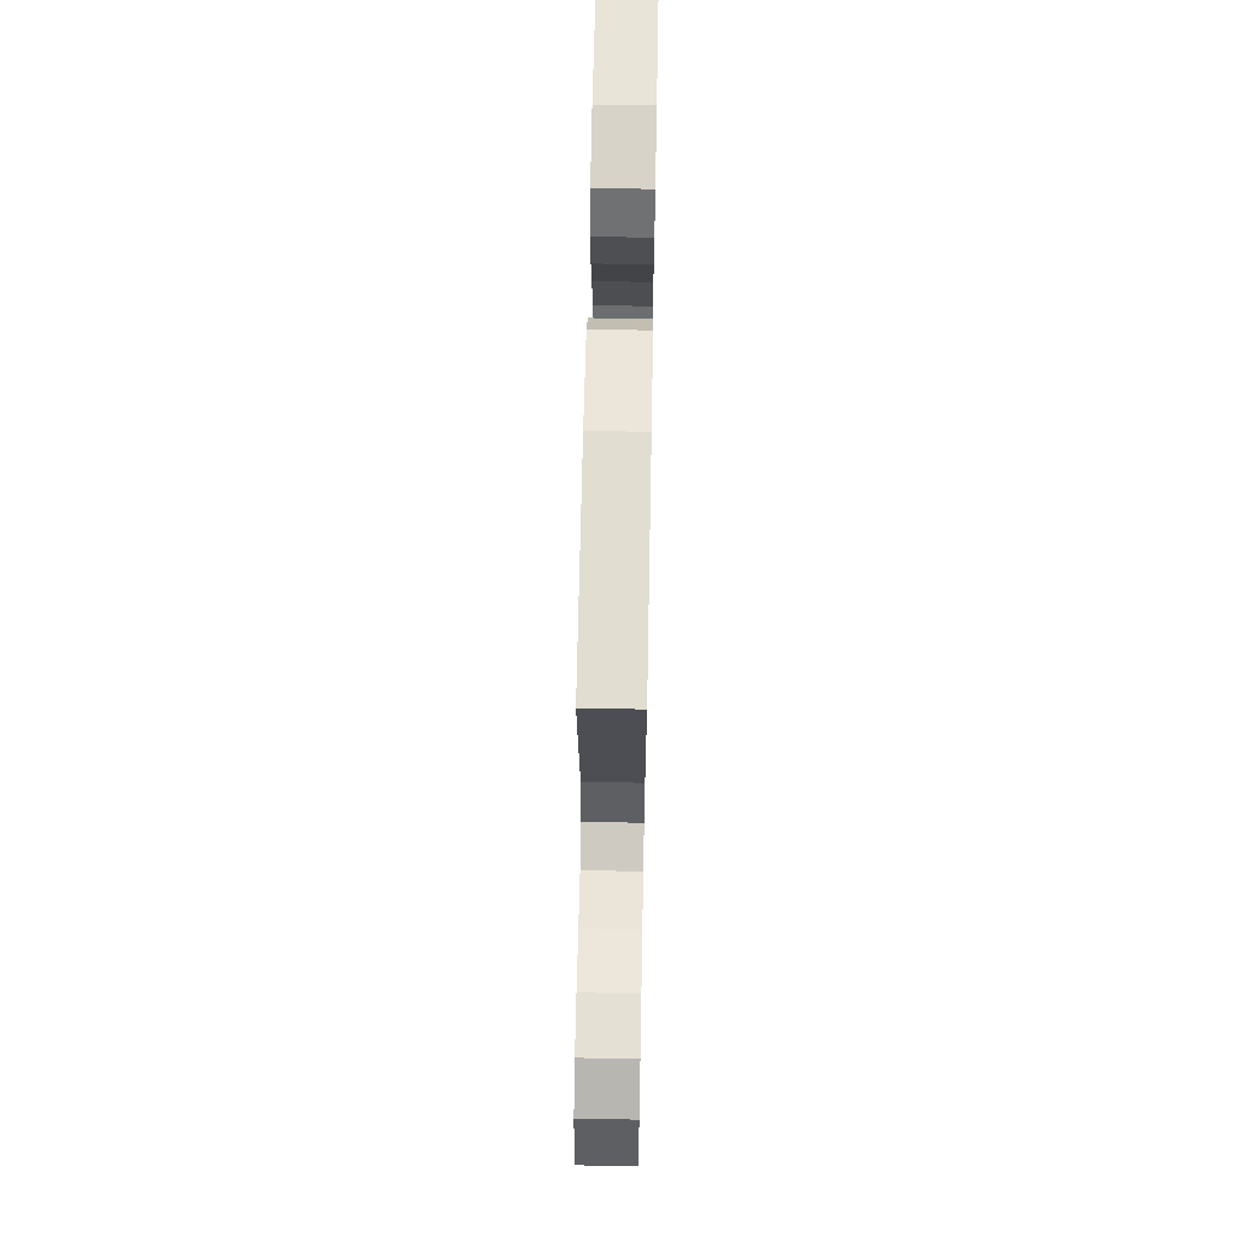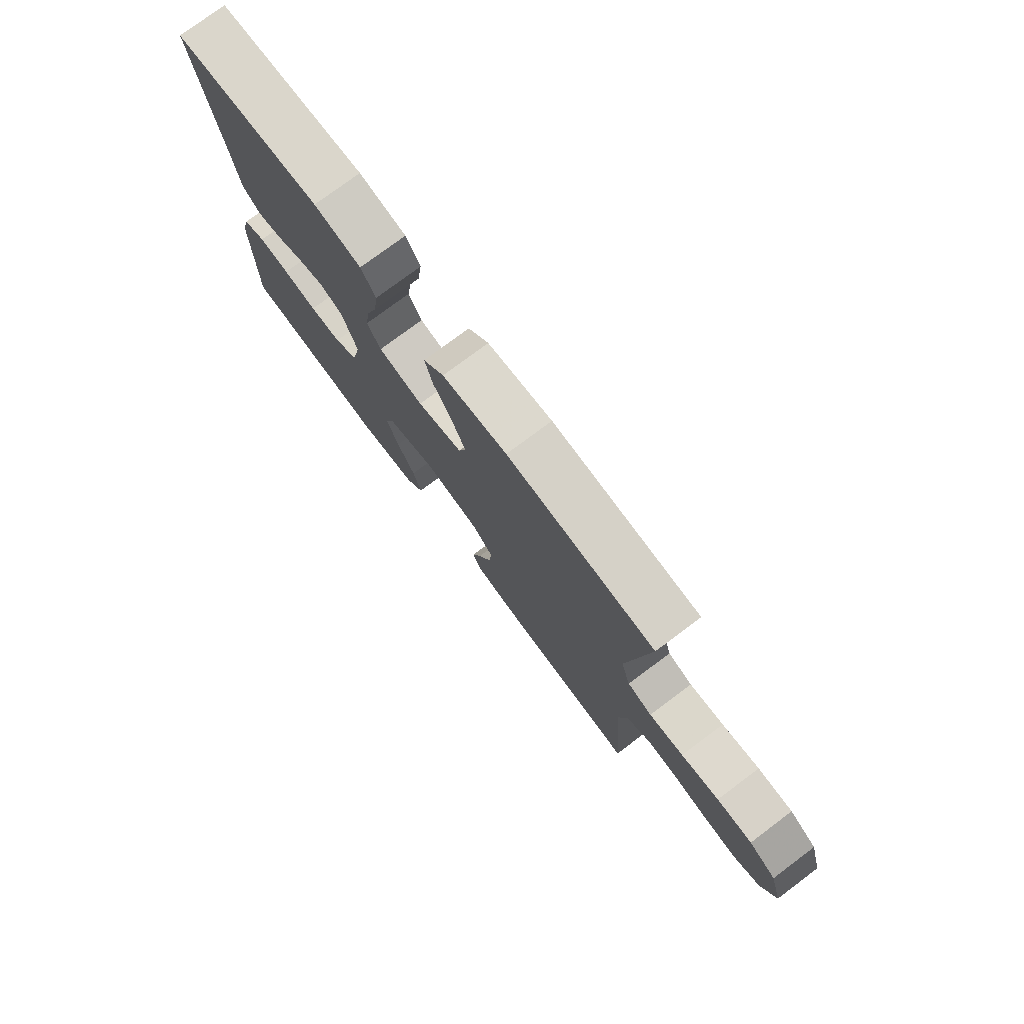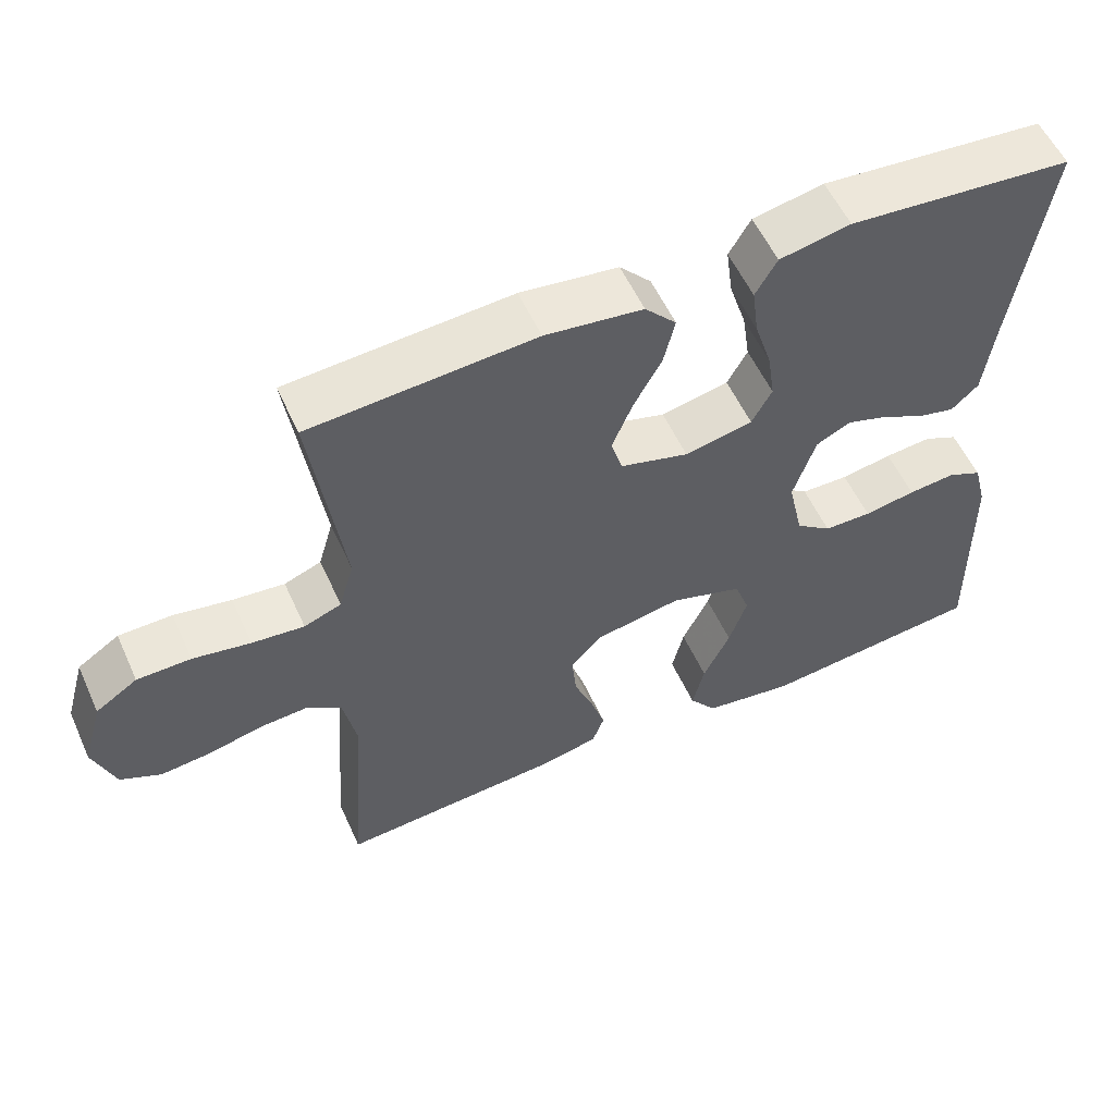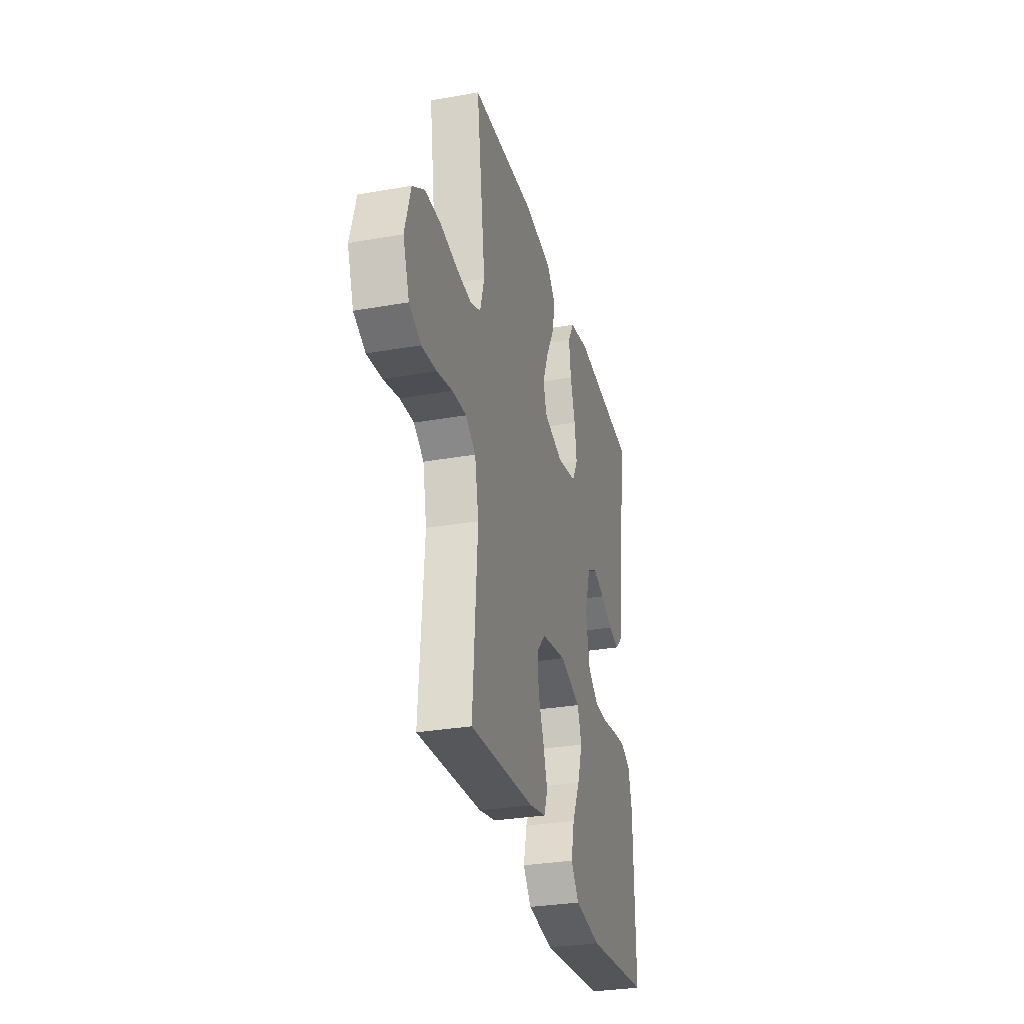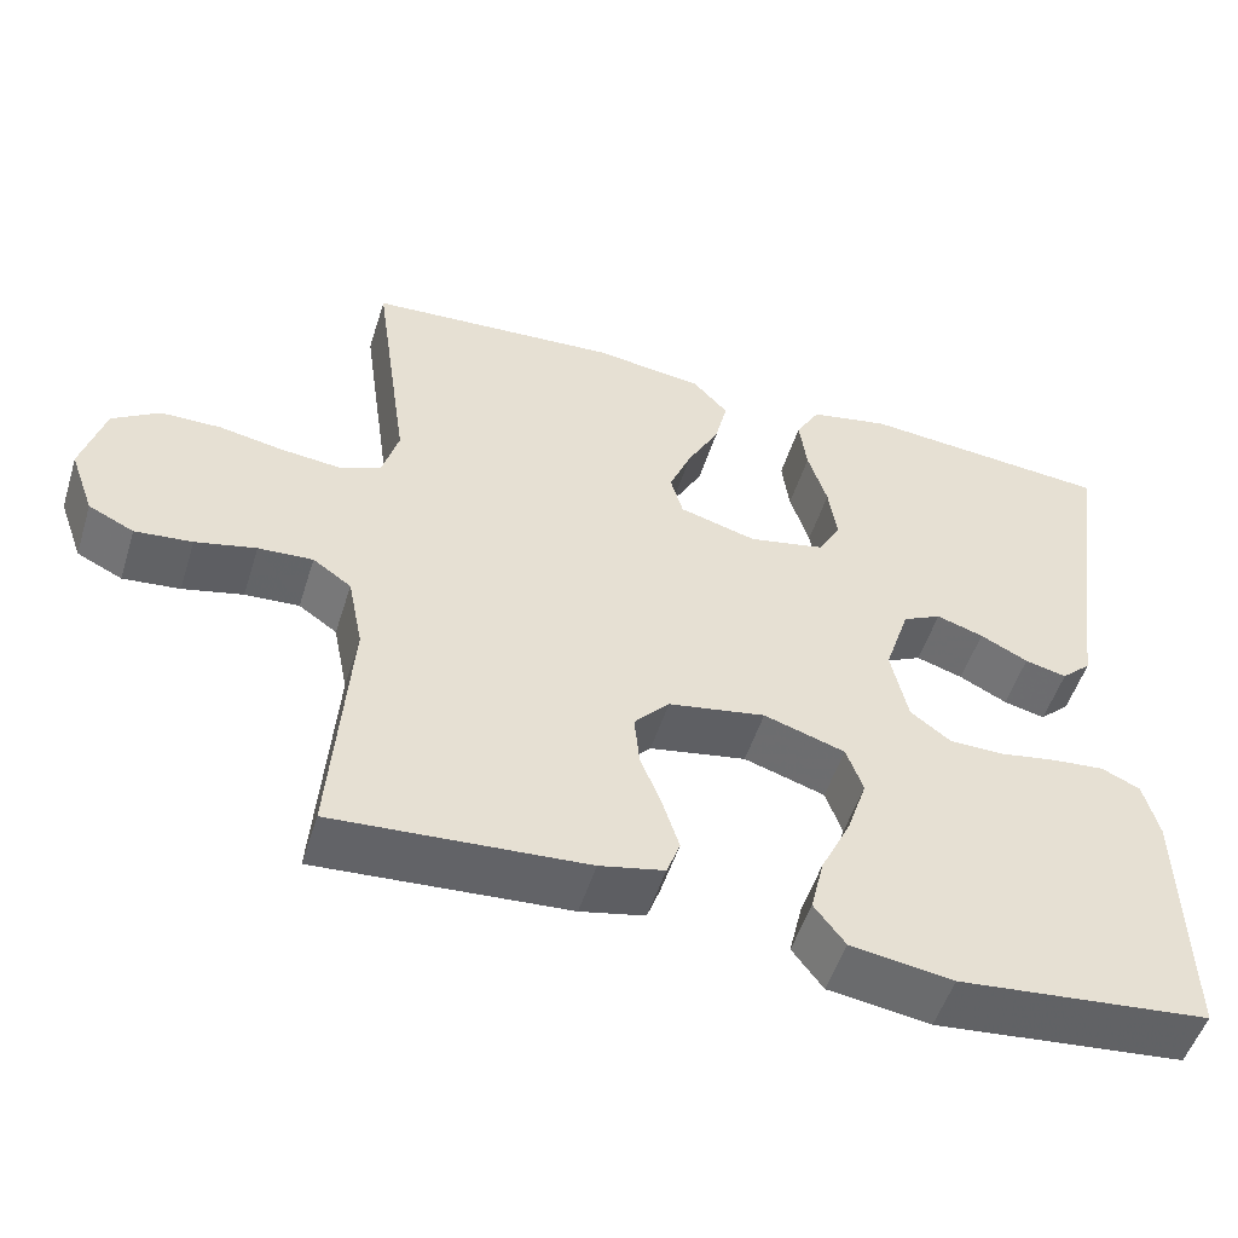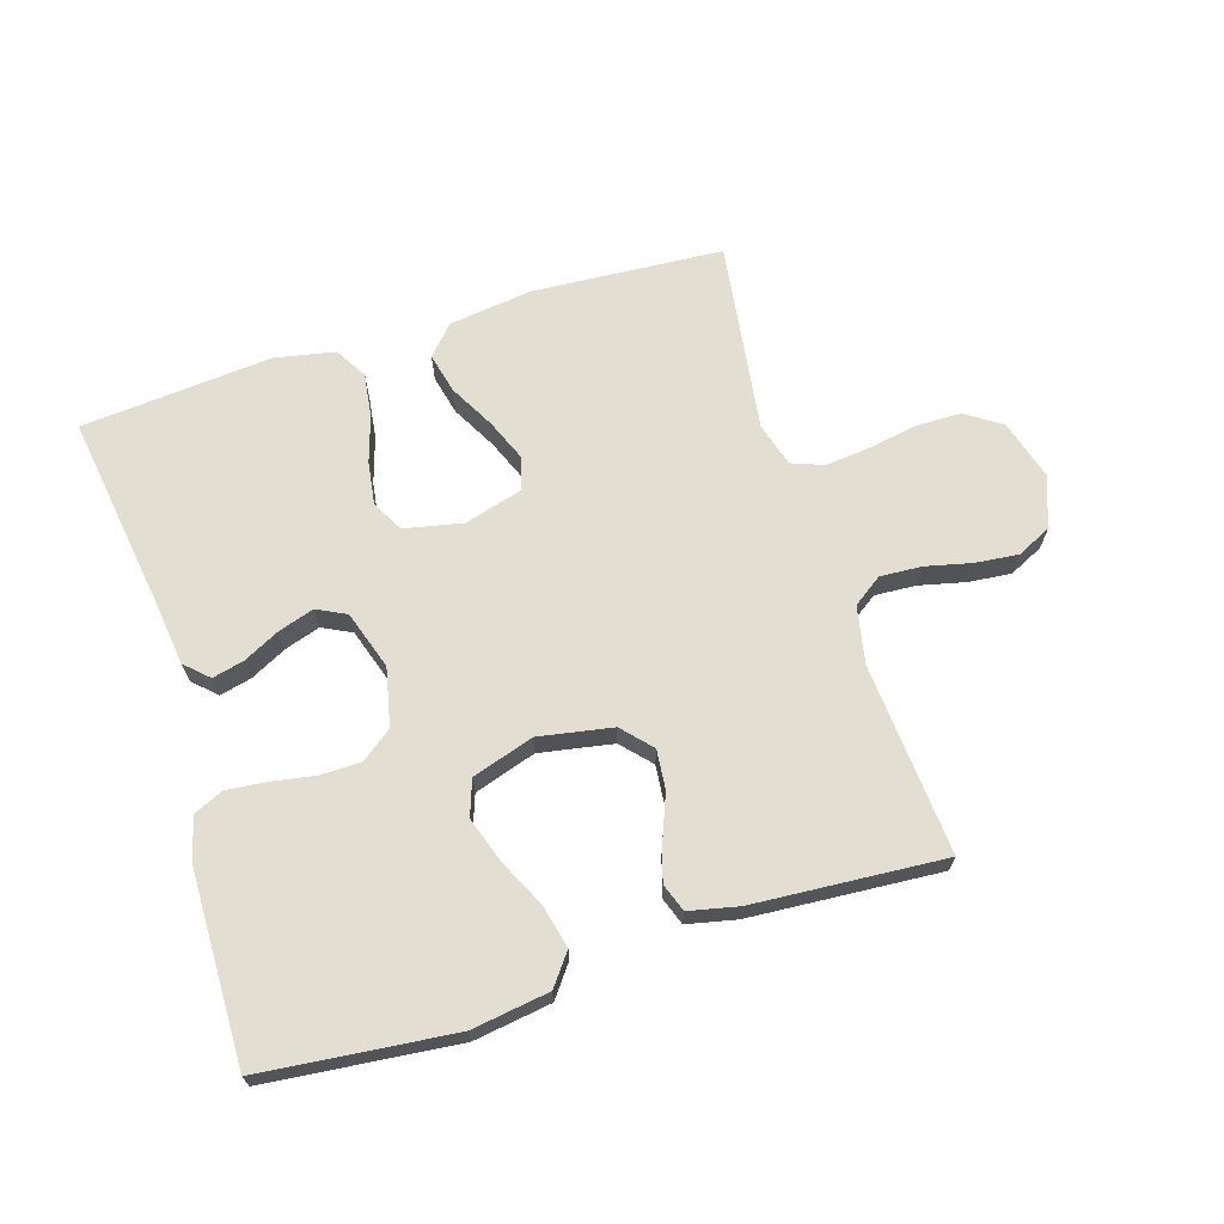
<metadata>
{"format":"obj","ext":"obj","renderer":"f3d","projection":"perspective","resolution":1024,"background":"white","views":[{"elev":64.8,"azim":-88.9,"up":"+Z"},{"elev":76.9,"azim":-126.8,"up":"+Z"},{"elev":56.0,"azim":-24.3,"up":"+Z"},{"elev":-30.5,"azim":-75.7,"up":"+Z"},{"elev":-51.9,"azim":-17.3,"up":"+Z"},{"elev":67.6,"azim":162.6,"up":"+Y"}]}
</metadata>
<code>
v 0.5 0.07 0.5
v 0.456 0.07 0.2
v 0.442 0.07 0.09
v 0.406 0.07 0.056
v 0.356 0.07 0.068
v 0.299 0.07 0.097
v 0.243 0.07 0.115
v 0.197 0.07 0.092
v 0.167 0.07 0
v 0.187 0.07 -0.091
v 0.235 0.07 -0.127
v 0.299 0.07 -0.128
v 0.368 0.07 -0.116
v 0.431 0.07 -0.11
v 0.477 0.07 -0.131
v 0.495 0.07 -0.2
v 0.5 0.07 -0.5
v 0.2 0.07 -0.531
v 0.078 0.07 -0.513
v 0.041 0.07 -0.464
v 0.057 0.07 -0.397
v 0.093 0.07 -0.322
v 0.117 0.07 -0.25
v 0.097 0.07 -0.194
v 0 0.07 -0.163
v -0.116 0.07 -0.184
v -0.158 0.07 -0.23
v -0.152 0.07 -0.292
v -0.126 0.07 -0.358
v -0.107 0.07 -0.418
v -0.123 0.07 -0.462
v -0.2 0.07 -0.479
v -0.5 0.07 -0.5
v -0.478 0.07 -0.2
v -0.496 0.07 -0.11
v -0.542 0.07 -0.078
v -0.607 0.07 -0.082
v -0.679 0.07 -0.099
v -0.747 0.07 -0.106
v -0.801 0.07 -0.08
v -0.83 0.07 0
v -0.803 0.07 0.095
v -0.747 0.07 0.132
v -0.675 0.07 0.133
v -0.598 0.07 0.119
v -0.528 0.07 0.112
v -0.478 0.07 0.131
v -0.458 0.07 0.2
v -0.5 0.07 0.5
v -0.2 0.07 0.52
v -0.069 0.07 0.503
v -0.027 0.07 0.457
v -0.042 0.07 0.394
v -0.08 0.07 0.324
v -0.107 0.07 0.258
v -0.092 0.07 0.206
v 0 0.07 0.18
v 0.091 0.07 0.199
v 0.118 0.07 0.248
v 0.108 0.07 0.316
v 0.085 0.07 0.389
v 0.076 0.07 0.457
v 0.105 0.07 0.507
v 0.2 0.07 0.526
v 0.5 0 0.5
v 0.456 0 0.2
v 0.442 0 0.09
v 0.406 0 0.056
v 0.356 0 0.068
v 0.299 0 0.097
v 0.243 0 0.115
v 0.197 0 0.092
v 0.167 0 0
v 0.187 0 -0.091
v 0.235 0 -0.127
v 0.299 0 -0.128
v 0.368 0 -0.116
v 0.431 0 -0.11
v 0.477 0 -0.131
v 0.495 0 -0.2
v 0.5 0 -0.5
v 0.2 0 -0.531
v 0.078 0 -0.513
v 0.041 0 -0.464
v 0.057 0 -0.397
v 0.093 0 -0.322
v 0.117 0 -0.25
v 0.097 0 -0.194
v 0 0 -0.163
v -0.116 0 -0.184
v -0.158 0 -0.23
v -0.152 0 -0.292
v -0.126 0 -0.358
v -0.107 0 -0.418
v -0.123 0 -0.462
v -0.2 0 -0.479
v -0.5 0 -0.5
v -0.478 0 -0.2
v -0.496 0 -0.11
v -0.542 0 -0.078
v -0.607 0 -0.082
v -0.679 0 -0.099
v -0.747 0 -0.106
v -0.801 0 -0.08
v -0.83 0 0
v -0.803 0 0.095
v -0.747 0 0.132
v -0.675 0 0.133
v -0.598 0 0.119
v -0.528 0 0.112
v -0.478 0 0.131
v -0.458 0 0.2
v -0.5 0 0.5
v -0.2 0 0.52
v -0.069 0 0.503
v -0.027 0 0.457
v -0.042 0 0.394
v -0.08 0 0.324
v -0.107 0 0.258
v -0.092 0 0.206
v 0 0 0.18
v 0.091 0 0.199
v 0.118 0 0.248
v 0.108 0 0.316
v 0.085 0 0.389
v 0.076 0 0.457
v 0.105 0 0.507
v 0.2 0 0.526
f 64 1 2
f 63 64 2
f 62 63 2
f 61 62 2
f 60 61 2
f 4 5 6
f 3 4 6
f 2 3 6
f 60 2 6
f 59 60 6
f 58 59 6 7
f 57 58 7 8
f 56 57 8 9
f 52 53 54
f 51 52 54
f 50 51 54
f 49 50 54
f 48 49 54
f 47 48 54 55
f 46 47 55 56
f 43 44 45
f 42 43 45
f 41 42 45
f 40 41 45
f 39 40 45
f 38 39 45
f 37 38 45
f 36 37 45 46
f 56 9 10
f 46 56 10
f 36 46 10
f 35 36 10
f 32 33 34
f 31 32 34
f 30 31 34
f 29 30 34
f 28 29 34
f 27 28 34 35
f 20 21 22
f 19 20 22
f 18 19 22
f 17 18 22
f 16 17 22
f 15 16 22
f 14 15 22
f 13 14 22
f 12 13 22
f 11 12 22 23
f 10 11 23 24
f 26 27 35
f 25 26 35 10
f 10 24 25
f 66 65 128
f 66 128 127
f 66 127 126
f 66 126 125
f 66 125 124
f 70 69 68
f 70 68 67
f 70 67 66
f 70 66 124
f 70 124 123
f 71 70 123 122
f 72 71 122 121
f 73 72 121 120
f 118 117 116
f 118 116 115
f 118 115 114
f 118 114 113
f 118 113 112
f 119 118 112 111
f 120 119 111 110
f 109 108 107
f 109 107 106
f 109 106 105
f 109 105 104
f 109 104 103
f 109 103 102
f 109 102 101
f 110 109 101 100
f 74 73 120
f 74 120 110
f 74 110 100
f 74 100 99
f 98 97 96
f 98 96 95
f 98 95 94
f 98 94 93
f 98 93 92
f 99 98 92 91
f 86 85 84
f 86 84 83
f 86 83 82
f 86 82 81
f 86 81 80
f 86 80 79
f 86 79 78
f 86 78 77
f 86 77 76
f 87 86 76 75
f 88 87 75 74
f 99 91 90
f 74 99 90 89
f 89 88 74
f 1 65 66 2
f 2 66 67 3
f 3 67 68 4
f 4 68 69 5
f 5 69 70 6
f 6 70 71 7
f 7 71 72 8
f 8 72 73 9
f 9 73 74 10
f 10 74 75 11
f 11 75 76 12
f 12 76 77 13
f 13 77 78 14
f 14 78 79 15
f 15 79 80 16
f 16 80 81 17
f 17 81 82 18
f 18 82 83 19
f 19 83 84 20
f 20 84 85 21
f 21 85 86 22
f 22 86 87 23
f 23 87 88 24
f 24 88 89 25
f 25 89 90 26
f 26 90 91 27
f 27 91 92 28
f 28 92 93 29
f 29 93 94 30
f 30 94 95 31
f 31 95 96 32
f 32 96 97 33
f 33 97 98 34
f 34 98 99 35
f 35 99 100 36
f 36 100 101 37
f 37 101 102 38
f 38 102 103 39
f 39 103 104 40
f 40 104 105 41
f 41 105 106 42
f 42 106 107 43
f 43 107 108 44
f 44 108 109 45
f 45 109 110 46
f 46 110 111 47
f 47 111 112 48
f 48 112 113 49
f 49 113 114 50
f 50 114 115 51
f 51 115 116 52
f 52 116 117 53
f 53 117 118 54
f 54 118 119 55
f 55 119 120 56
f 56 120 121 57
f 57 121 122 58
f 58 122 123 59
f 59 123 124 60
f 60 124 125 61
f 61 125 126 62
f 62 126 127 63
f 63 127 128 64
f 64 128 65 1

</code>
